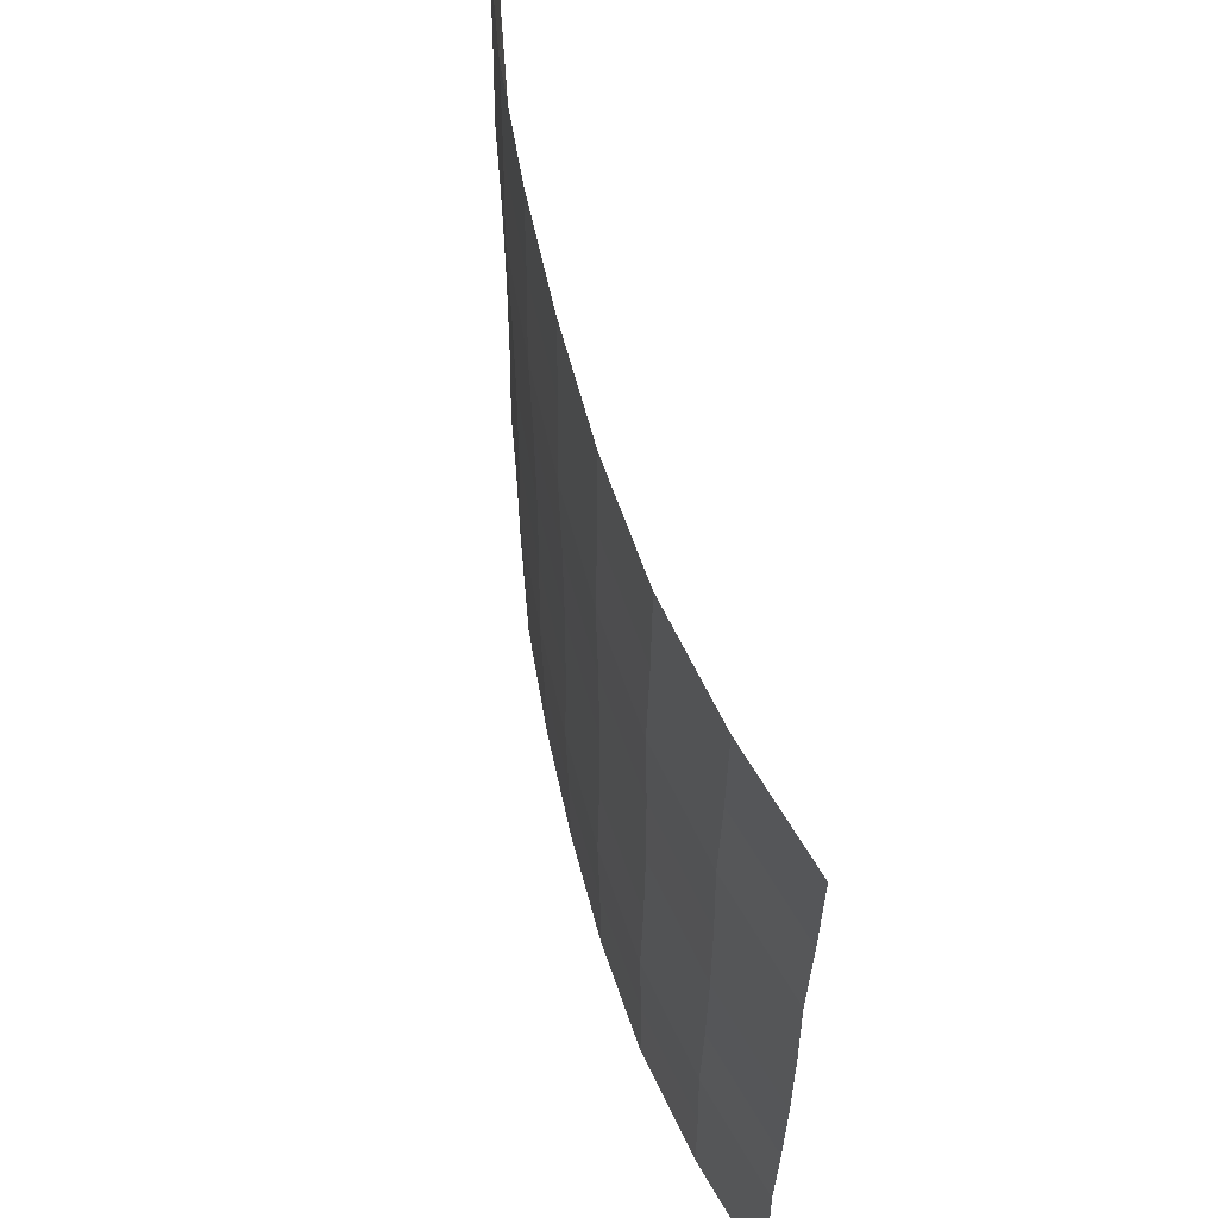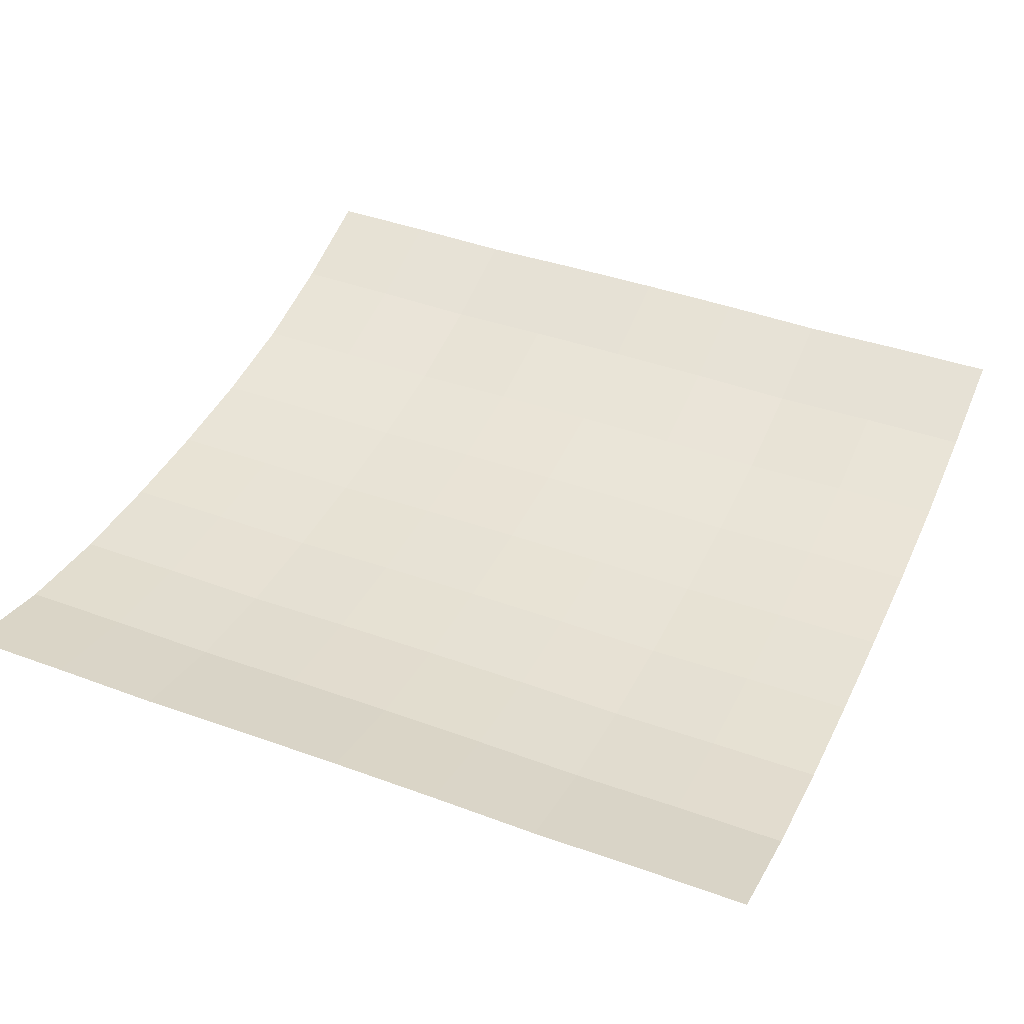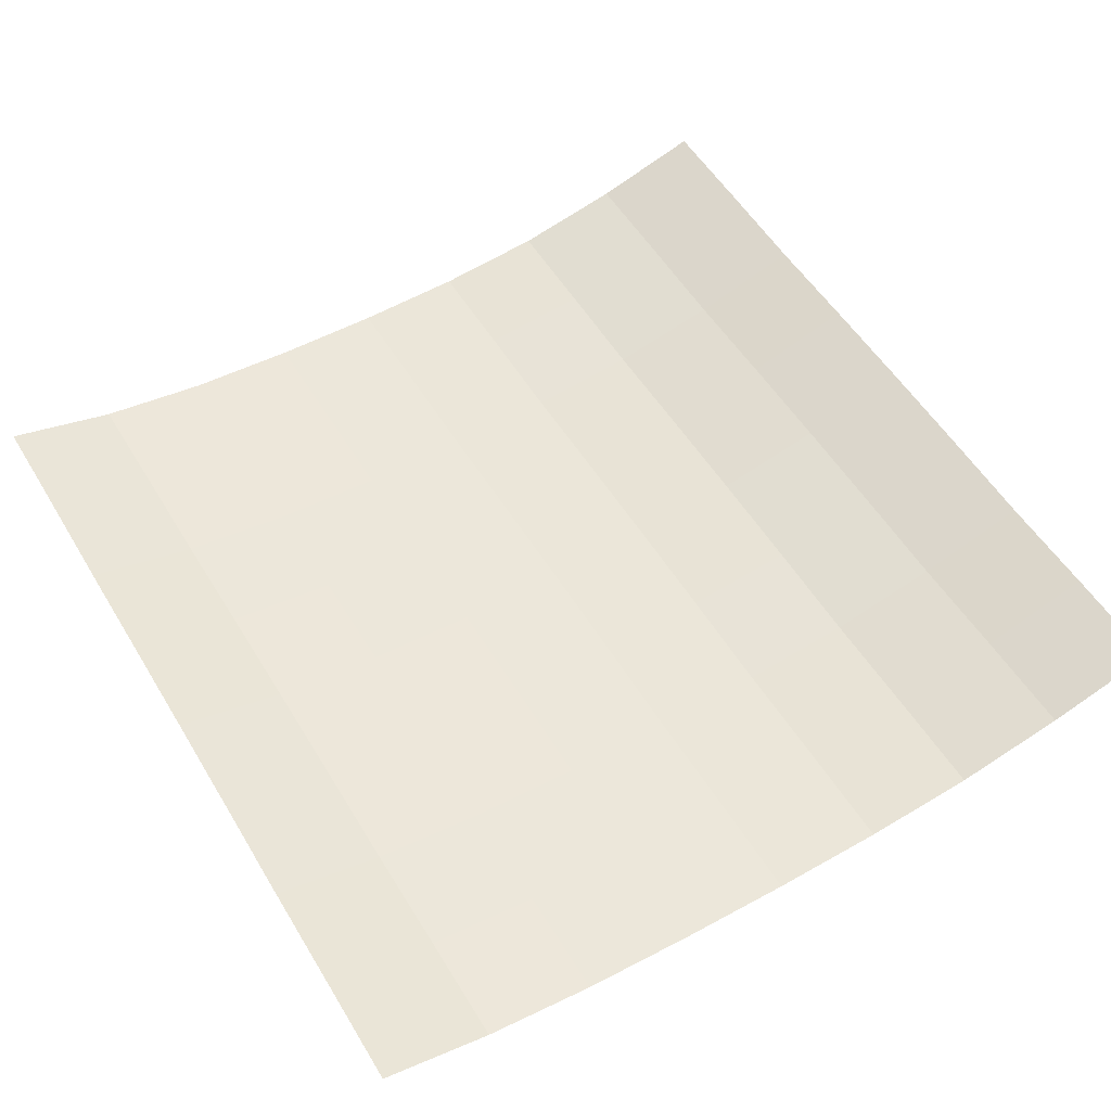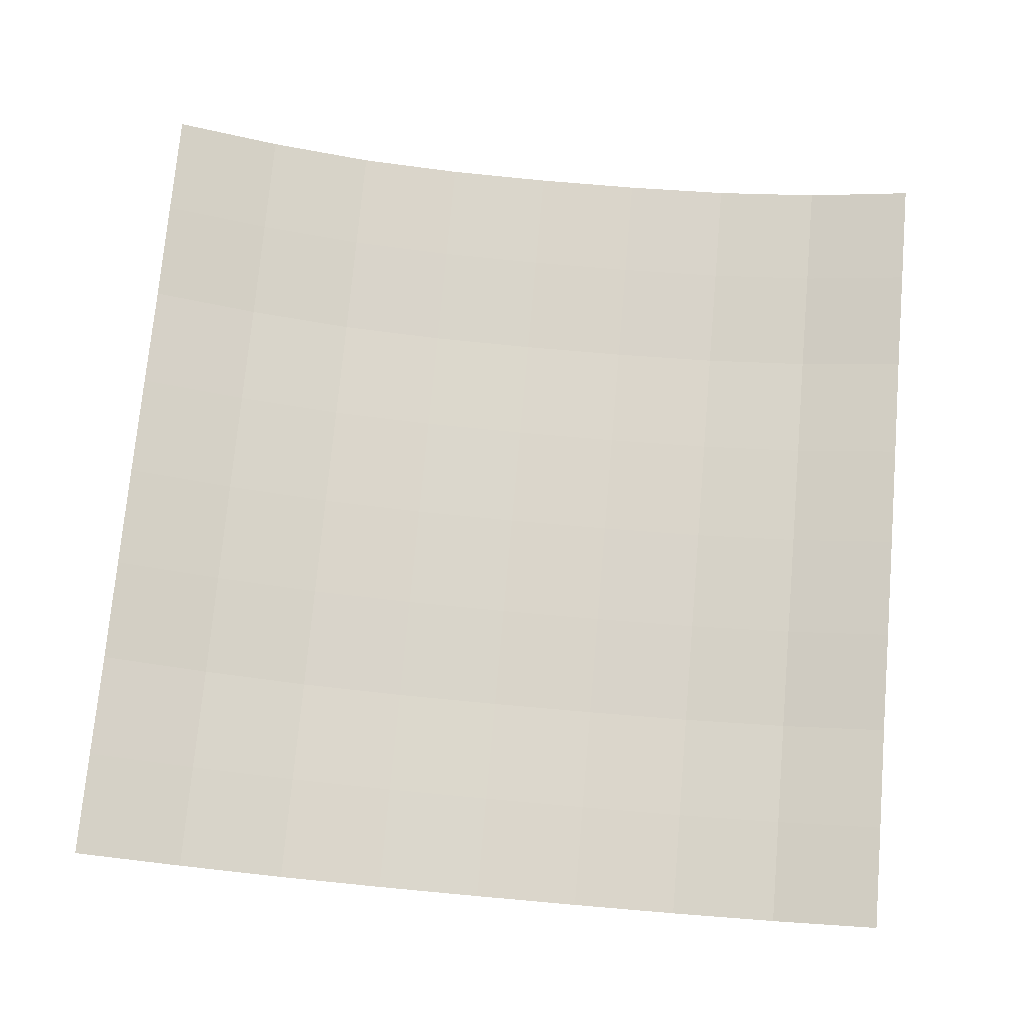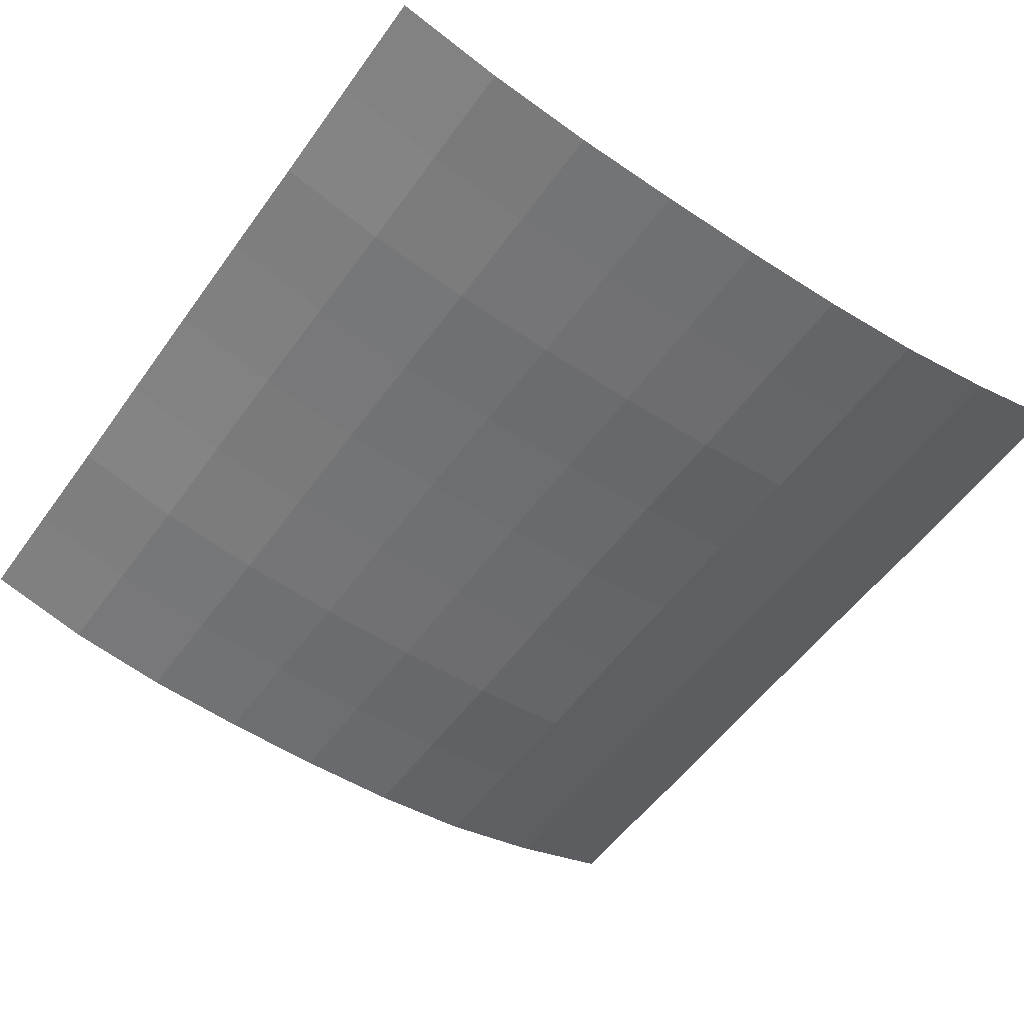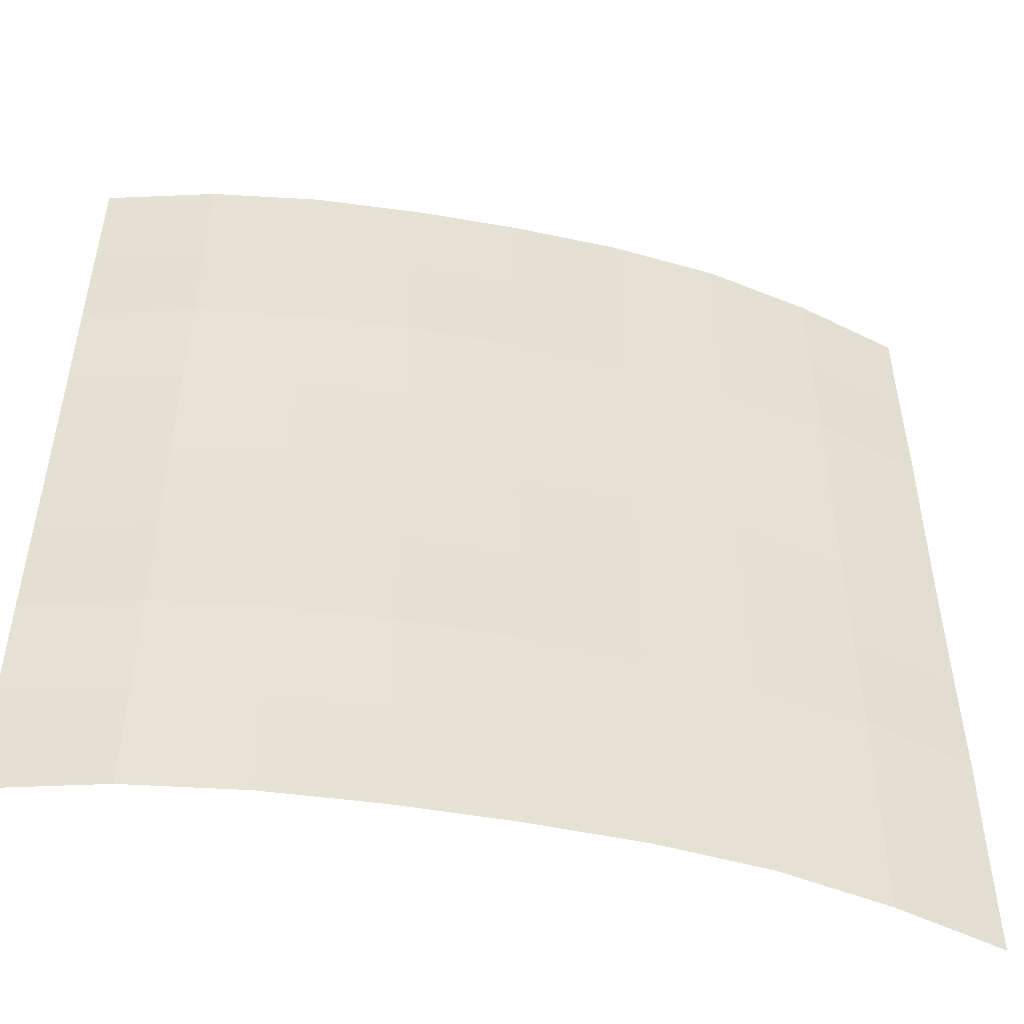
<metadata>
{"format":"obj","ext":"obj","renderer":"f3d","projection":"perspective","resolution":1024,"background":"white","views":[{"elev":62.2,"azim":-102.6,"up":"+Y"},{"elev":41.0,"azim":114.0,"up":"+Z"},{"elev":53.2,"azim":149.6,"up":"+Z"},{"elev":73.9,"azim":5.1,"up":"+Z"},{"elev":-54.4,"azim":144.9,"up":"+Z"},{"elev":-50.4,"azim":168.8,"up":"+Y"}]}
</metadata>
<code>
o Plane_Plane.001
v -2 -2 0.3568
v 2 -2 0.2304
v -2 2 0.3568
v 2 2 0.2304
v -2 -0 0.3568
v 0 -2 0.01404
v 2 -0 0.2304
v 0 2 0.01404
v 0 -0 0.01404
v -2 -1 0.3457
v 1 -2 0.04081
v 2 1 0.2193
v -1 2 0.08877
v -2 1 0.3457
v -1 -2 0.08877
v 2 -1 0.2193
v 1 2 0.04081
v 0 1 0.002913
v 0 -1 0.002913
v -1 -0 0.08877
v 1 -0 0.04081
v 1 -1 0.02969
v -1 -1 0.07765
v -1 1 0.07765
v 1 1 0.02969
v -2 -1.5 0.354
v 1.5 -2 0.1064
v 2 1.5 0.2276
v -1.5 2 0.2012
v -2 0.5 0.354
v -0.5 -2 0.03347
v 2 -0.5 0.2276
v 0.5 2 0.01624
v 0 1.5 0.01123
v 0 -0.5 0.01123
v -1.5 -0 0.2012
v 0.5 -0 0.01624
v -2 -0.5 0.354
v 0.5 -2 0.01624
v 2 0.5 0.2276
v -0.5 2 0.03347
v -2 1.5 0.354
v -1.5 -2 0.2012
v 2 -1.5 0.2276
v 1.5 2 0.1064
v 0 0.5 0.01123
v 0 -1.5 0.01123
v -0.5 -0 0.03347
v 1.5 -0 0.1064
v 1 -0.5 0.03801
v 1 -1.5 0.03801
v 0.5 -1 0.005116
v 1.5 -1 0.09523
v -1 -0.5 0.08596
v -1 -1.5 0.08596
v -1.5 -1 0.1901
v -0.5 -1 0.02234
v -1 1.5 0.08597
v -1 0.5 0.08596
v -1.5 1 0.1901
v -0.5 1 0.02234
v 1 1.5 0.03801
v 1 0.5 0.03801
v 0.5 1 0.005116
v 1.5 1 0.09523
v 1.5 0.5 0.1035
v 0.5 0.5 0.01344
v 0.5 1.5 0.01344
v -0.5 0.5 0.03066
v -1.5 0.5 0.1984
v -1.5 1.5 0.1984
v -0.5 -1.5 0.03066
v -1.5 -1.5 0.1984
v -1.5 -0.5 0.1984
v 1.5 -1.5 0.1035
v 0.5 -1.5 0.01344
v 0.5 -0.5 0.01344
v 1.5 -0.5 0.1035
v -0.5 -0.5 0.03066
v -0.5 1.5 0.03066
v 1.5 1.5 0.1035
f 81 28 4 45
f 80 34 8 41
f 79 35 9 48
f 78 32 7 49
f 77 50 21 37
f 76 51 22 52
f 75 44 16 53
f 74 54 20 36
f 73 55 23 56
f 72 47 19 57
f 71 58 13 29
f 70 59 24 60
f 69 46 18 61
f 68 62 17 33
f 67 63 25 64
f 66 40 12 65
f 63 66 65 25
f 21 49 66 63
f 49 7 40 66
f 46 67 64 18
f 9 37 67 46
f 37 21 63 67
f 34 68 33 8
f 18 64 68 34
f 64 25 62 68
f 59 69 61 24
f 20 48 69 59
f 48 9 46 69
f 30 70 60 14
f 5 36 70 30
f 36 20 59 70
f 42 71 29 3
f 14 60 71 42
f 60 24 58 71
f 55 72 57 23
f 15 31 72 55
f 31 6 47 72
f 26 73 56 10
f 1 43 73 26
f 43 15 55 73
f 38 74 36 5
f 10 56 74 38
f 56 23 54 74
f 51 75 53 22
f 11 27 75 51
f 27 2 44 75
f 47 76 52 19
f 6 39 76 47
f 39 11 51 76
f 35 77 37 9
f 19 52 77 35
f 52 22 50 77
f 50 78 49 21
f 22 53 78 50
f 53 16 32 78
f 54 79 48 20
f 23 57 79 54
f 57 19 35 79
f 58 80 41 13
f 24 61 80 58
f 61 18 34 80
f 62 81 45 17
f 25 65 81 62
f 65 12 28 81

</code>
